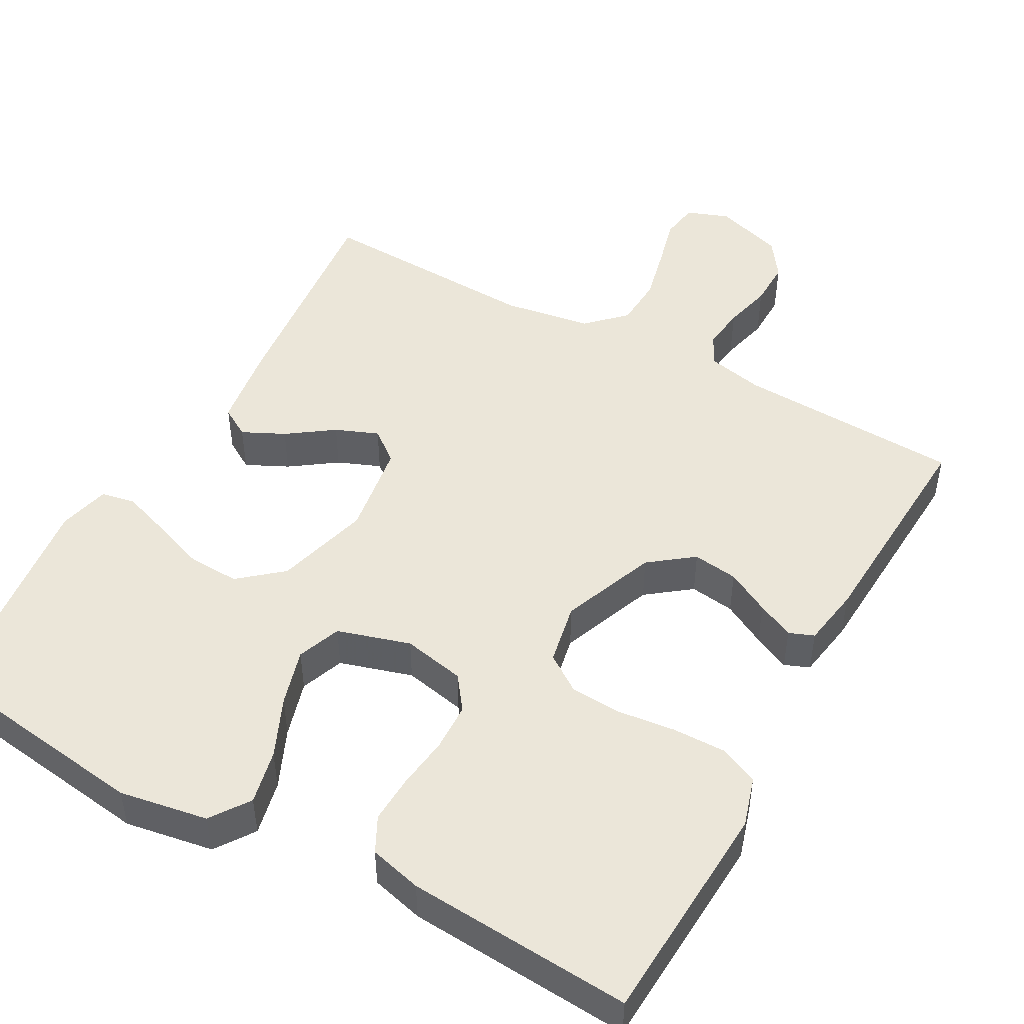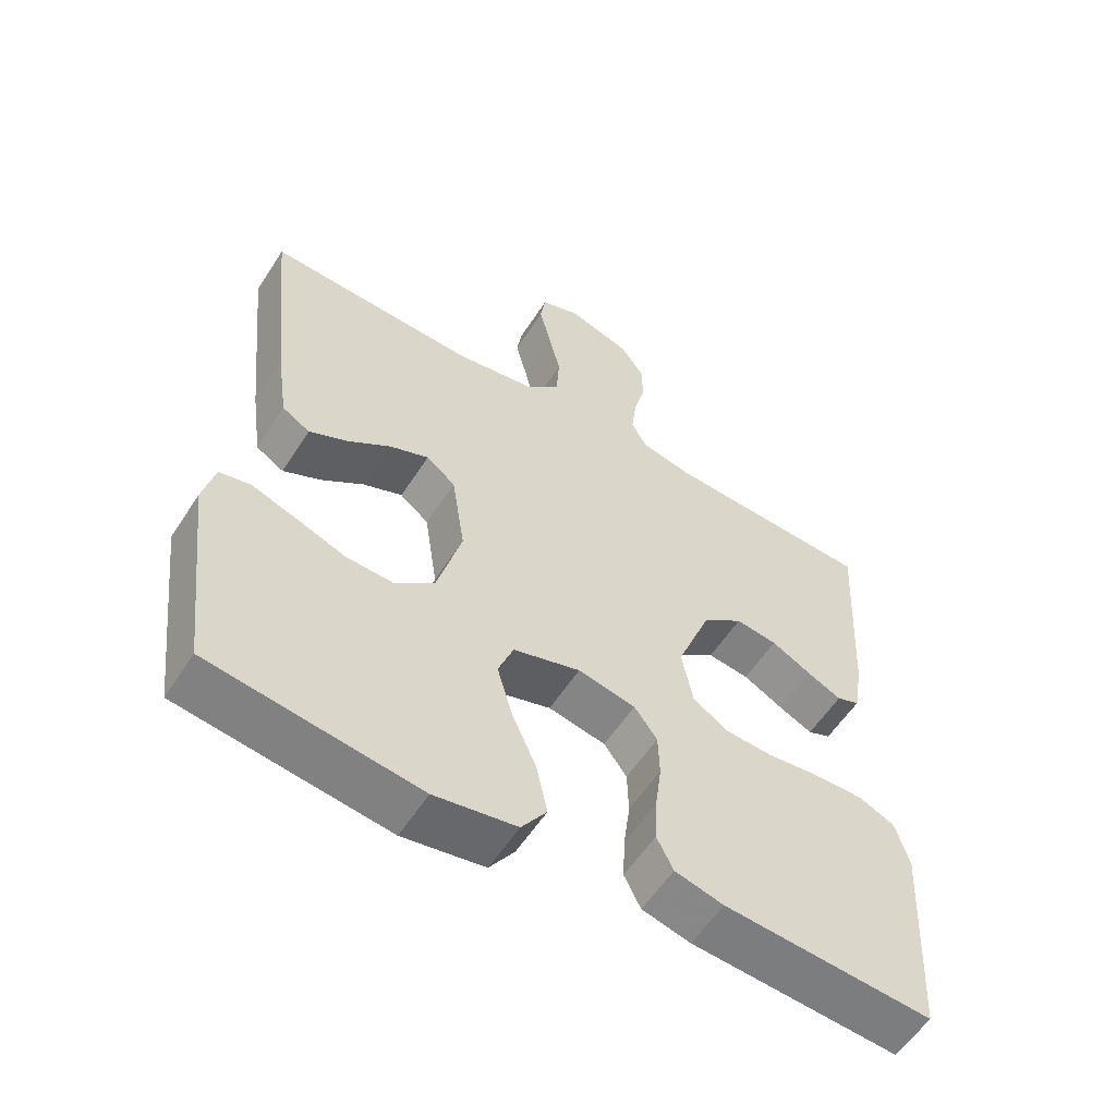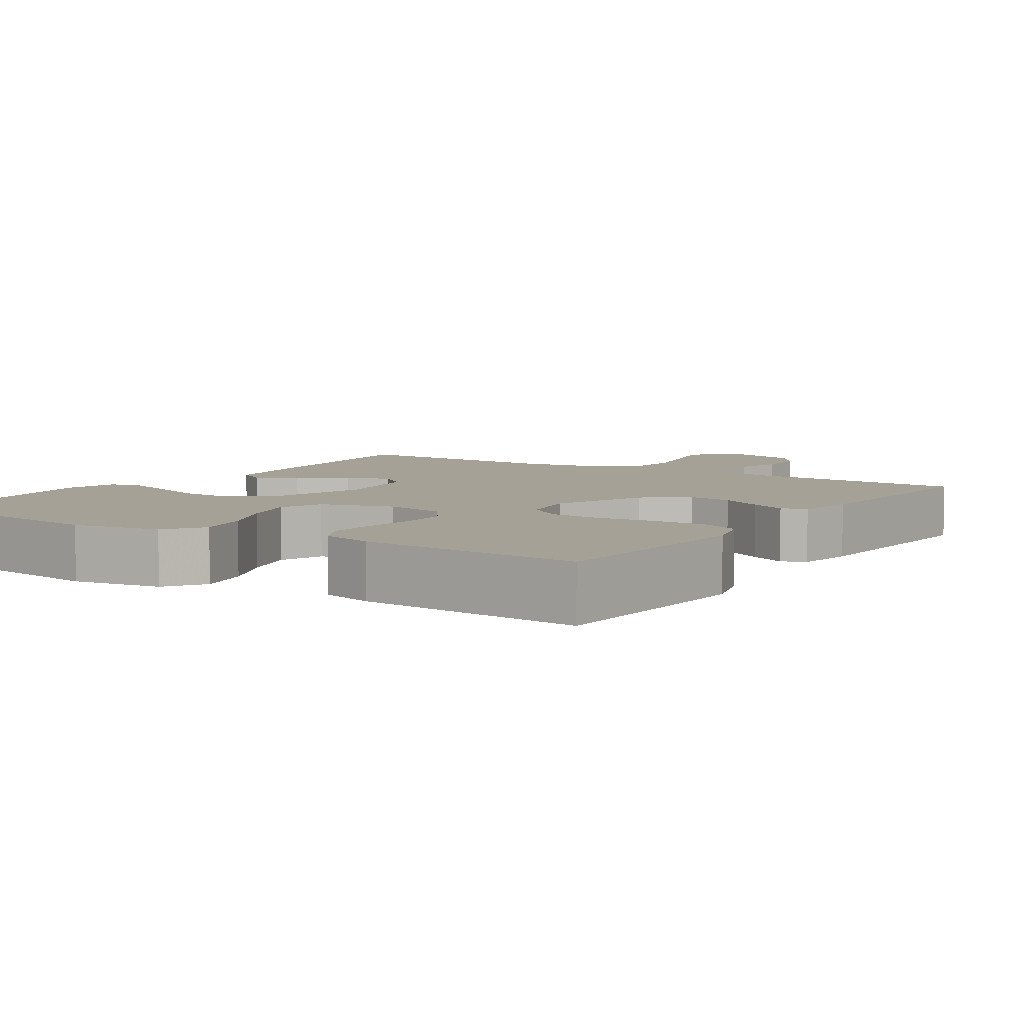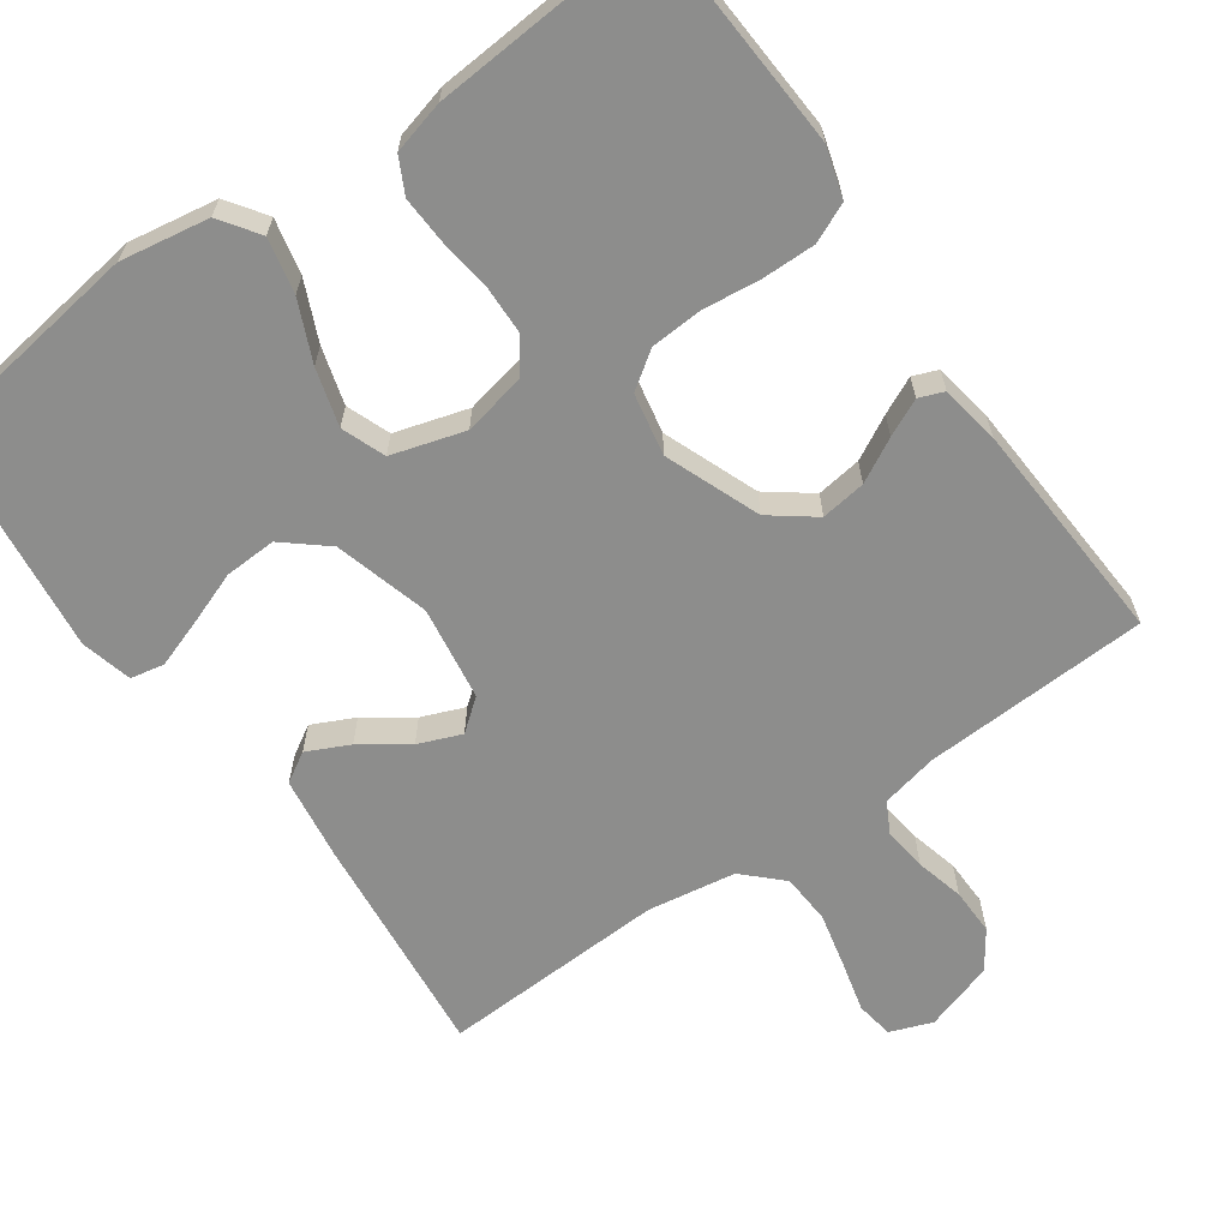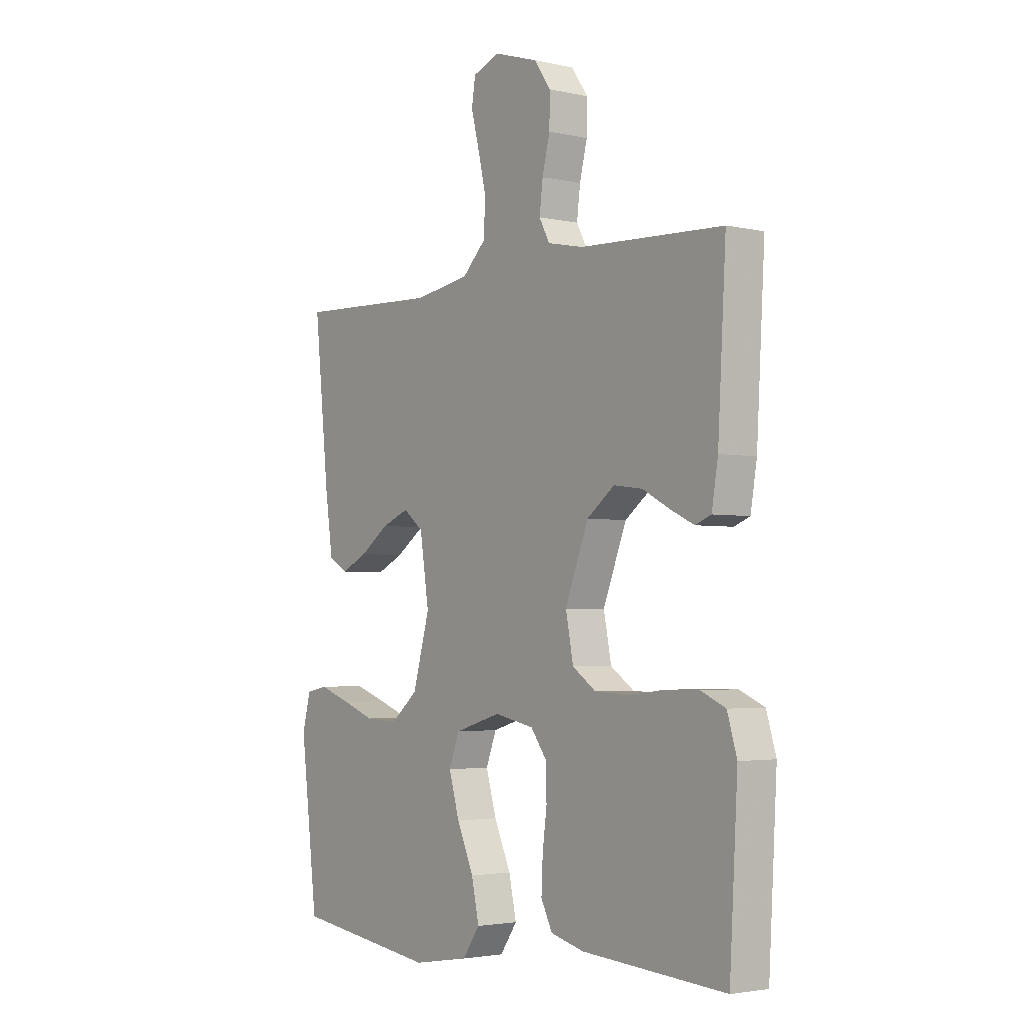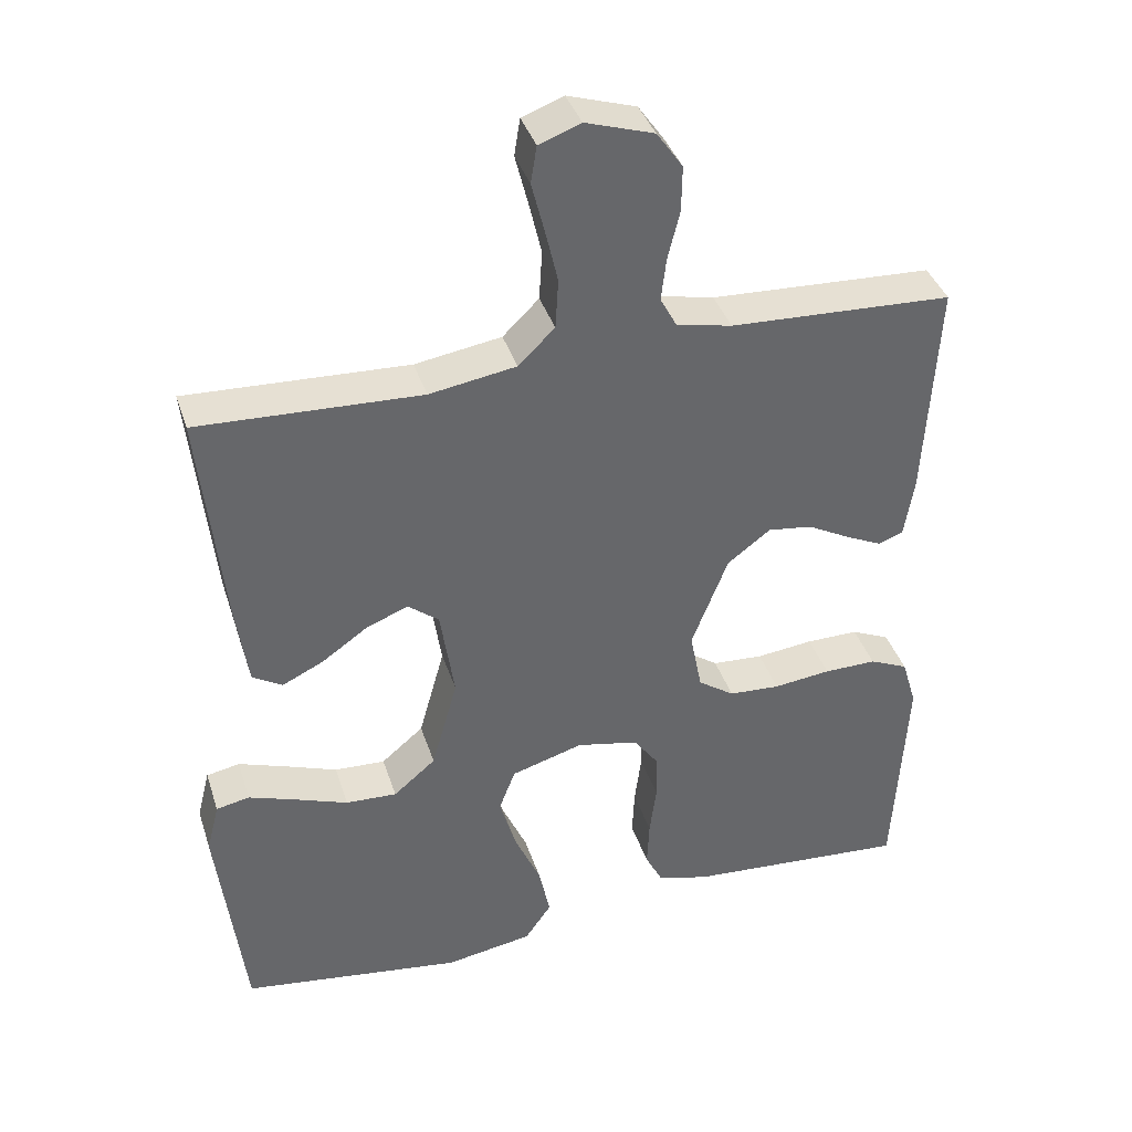
<metadata>
{"format":"obj","ext":"obj","renderer":"f3d","projection":"perspective","resolution":1024,"background":"white","views":[{"elev":48.4,"azim":-151.1,"up":"+Y"},{"elev":-57.2,"azim":147.5,"up":"+Z"},{"elev":6.2,"azim":-146.6,"up":"+Y"},{"elev":-64.4,"azim":-144.7,"up":"+Y"},{"elev":-3.1,"azim":-127.3,"up":"+Z"},{"elev":38.4,"azim":162.9,"up":"+Z"}]}
</metadata>
<code>
v -0.5 0.07 0.5
v -0.2 0.07 0.513
v -0.125 0.07 0.529
v -0.103 0.07 0.57
v -0.11 0.07 0.628
v -0.126 0.07 0.692
v -0.127 0.07 0.754
v -0.092 0.07 0.804
v 0 0.07 0.833
v 0.056 0.07 0.812
v 0.064 0.07 0.762
v 0.047 0.07 0.695
v 0.03 0.07 0.622
v 0.034 0.07 0.555
v 0.083 0.07 0.507
v 0.2 0.07 0.488
v 0.5 0.07 0.5
v 0.469 0.07 0.2
v 0.453 0.07 0.089
v 0.413 0.07 0.065
v 0.357 0.07 0.092
v 0.296 0.07 0.135
v 0.239 0.07 0.158
v 0.197 0.07 0.125
v 0.178 0.07 0
v 0.213 0.07 -0.126
v 0.27 0.07 -0.174
v 0.339 0.07 -0.171
v 0.41 0.07 -0.145
v 0.474 0.07 -0.123
v 0.519 0.07 -0.132
v 0.536 0.07 -0.2
v 0.5 0.07 -0.5
v 0.2 0.07 -0.541
v 0.082 0.07 -0.521
v 0.046 0.07 -0.469
v 0.062 0.07 -0.396
v 0.097 0.07 -0.317
v 0.119 0.07 -0.241
v 0.097 0.07 -0.183
v 0 0.07 -0.154
v -0.083 0.07 -0.171
v -0.116 0.07 -0.216
v -0.118 0.07 -0.28
v -0.109 0.07 -0.35
v -0.106 0.07 -0.414
v -0.13 0.07 -0.461
v -0.2 0.07 -0.479
v -0.5 0.07 -0.5
v -0.517 0.07 -0.2
v -0.497 0.07 -0.133
v -0.445 0.07 -0.11
v -0.374 0.07 -0.111
v -0.297 0.07 -0.12
v -0.228 0.07 -0.116
v -0.179 0.07 -0.082
v -0.163 0.07 0
v -0.212 0.07 0.126
v -0.27 0.07 0.17
v -0.33 0.07 0.162
v -0.388 0.07 0.131
v -0.437 0.07 0.108
v -0.47 0.07 0.121
v -0.483 0.07 0.2
v -0.5 0 0.5
v -0.2 0 0.513
v -0.125 0 0.529
v -0.103 0 0.57
v -0.11 0 0.628
v -0.126 0 0.692
v -0.127 0 0.754
v -0.092 0 0.804
v 0 0 0.833
v 0.056 0 0.812
v 0.064 0 0.762
v 0.047 0 0.695
v 0.03 0 0.622
v 0.034 0 0.555
v 0.083 0 0.507
v 0.2 0 0.488
v 0.5 0 0.5
v 0.469 0 0.2
v 0.453 0 0.089
v 0.413 0 0.065
v 0.357 0 0.092
v 0.296 0 0.135
v 0.239 0 0.158
v 0.197 0 0.125
v 0.178 0 0
v 0.213 0 -0.126
v 0.27 0 -0.174
v 0.339 0 -0.171
v 0.41 0 -0.145
v 0.474 0 -0.123
v 0.519 0 -0.132
v 0.536 0 -0.2
v 0.5 0 -0.5
v 0.2 0 -0.541
v 0.082 0 -0.521
v 0.046 0 -0.469
v 0.062 0 -0.396
v 0.097 0 -0.317
v 0.119 0 -0.241
v 0.097 0 -0.183
v 0 0 -0.154
v -0.083 0 -0.171
v -0.116 0 -0.216
v -0.118 0 -0.28
v -0.109 0 -0.35
v -0.106 0 -0.414
v -0.13 0 -0.461
v -0.2 0 -0.479
v -0.5 0 -0.5
v -0.517 0 -0.2
v -0.497 0 -0.133
v -0.445 0 -0.11
v -0.374 0 -0.111
v -0.297 0 -0.12
v -0.228 0 -0.116
v -0.179 0 -0.082
v -0.163 0 0
v -0.212 0 0.126
v -0.27 0 0.17
v -0.33 0 0.162
v -0.388 0 0.131
v -0.437 0 0.108
v -0.47 0 0.121
v -0.483 0 0.2
f 64 1 2
f 63 64 2
f 62 63 2
f 61 62 2
f 60 61 2
f 59 60 2 3
f 58 59 3 4
f 57 58 4
f 52 53 54
f 51 52 54
f 50 51 54
f 49 50 54
f 48 49 54
f 47 48 54
f 46 47 54
f 45 46 54
f 44 45 54
f 43 44 54 55
f 42 43 55 56
f 36 37 38
f 35 36 38
f 34 35 38
f 33 34 38
f 32 33 38
f 31 32 38
f 30 31 38
f 29 30 38
f 28 29 38
f 27 28 38 39
f 26 27 39 40
f 20 21 22
f 19 20 22
f 18 19 22
f 17 18 22
f 16 17 22
f 15 16 22 23
f 14 15 23 24
f 10 11 12
f 9 10 12
f 8 9 12
f 7 8 12
f 6 7 12
f 5 6 12
f 4 5 12 13
f 57 4 13 14
f 14 24 25
f 57 14 25
f 56 57 25
f 42 56 25
f 41 42 25
f 25 26 40 41
f 66 65 128
f 66 128 127
f 66 127 126
f 66 126 125
f 66 125 124
f 67 66 124 123
f 68 67 123 122
f 68 122 121
f 118 117 116
f 118 116 115
f 118 115 114
f 118 114 113
f 118 113 112
f 118 112 111
f 118 111 110
f 118 110 109
f 118 109 108
f 119 118 108 107
f 120 119 107 106
f 102 101 100
f 102 100 99
f 102 99 98
f 102 98 97
f 102 97 96
f 102 96 95
f 102 95 94
f 102 94 93
f 102 93 92
f 103 102 92 91
f 104 103 91 90
f 86 85 84
f 86 84 83
f 86 83 82
f 86 82 81
f 86 81 80
f 87 86 80 79
f 88 87 79 78
f 76 75 74
f 76 74 73
f 76 73 72
f 76 72 71
f 76 71 70
f 76 70 69
f 77 76 69 68
f 78 77 68 121
f 89 88 78
f 89 78 121
f 89 121 120
f 89 120 106
f 89 106 105
f 105 104 90 89
f 1 65 66 2
f 2 66 67 3
f 3 67 68 4
f 4 68 69 5
f 5 69 70 6
f 6 70 71 7
f 7 71 72 8
f 8 72 73 9
f 9 73 74 10
f 10 74 75 11
f 11 75 76 12
f 12 76 77 13
f 13 77 78 14
f 14 78 79 15
f 15 79 80 16
f 16 80 81 17
f 17 81 82 18
f 18 82 83 19
f 19 83 84 20
f 20 84 85 21
f 21 85 86 22
f 22 86 87 23
f 23 87 88 24
f 24 88 89 25
f 25 89 90 26
f 26 90 91 27
f 27 91 92 28
f 28 92 93 29
f 29 93 94 30
f 30 94 95 31
f 31 95 96 32
f 32 96 97 33
f 33 97 98 34
f 34 98 99 35
f 35 99 100 36
f 36 100 101 37
f 37 101 102 38
f 38 102 103 39
f 39 103 104 40
f 40 104 105 41
f 41 105 106 42
f 42 106 107 43
f 43 107 108 44
f 44 108 109 45
f 45 109 110 46
f 46 110 111 47
f 47 111 112 48
f 48 112 113 49
f 49 113 114 50
f 50 114 115 51
f 51 115 116 52
f 52 116 117 53
f 53 117 118 54
f 54 118 119 55
f 55 119 120 56
f 56 120 121 57
f 57 121 122 58
f 58 122 123 59
f 59 123 124 60
f 60 124 125 61
f 61 125 126 62
f 62 126 127 63
f 63 127 128 64
f 64 128 65 1

</code>
